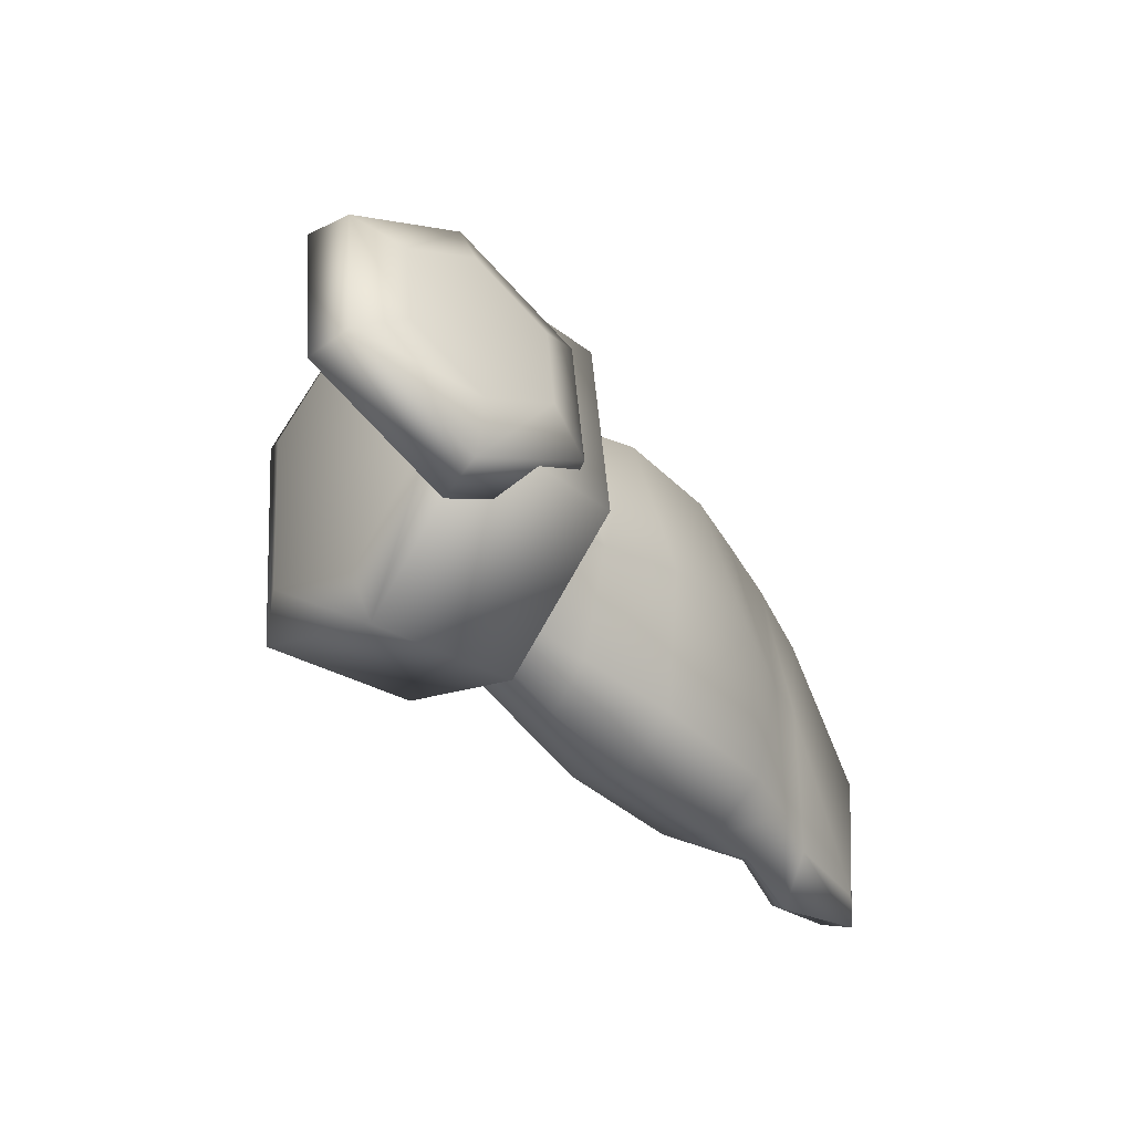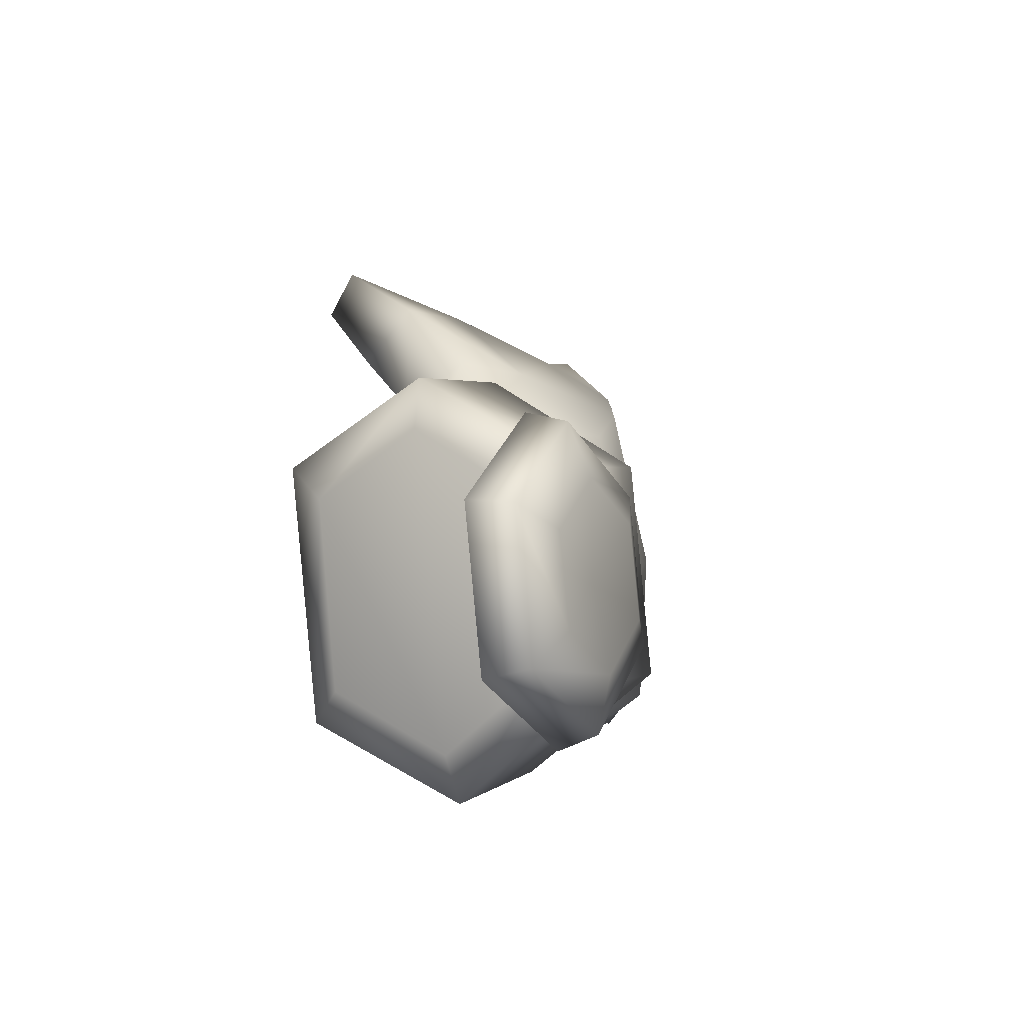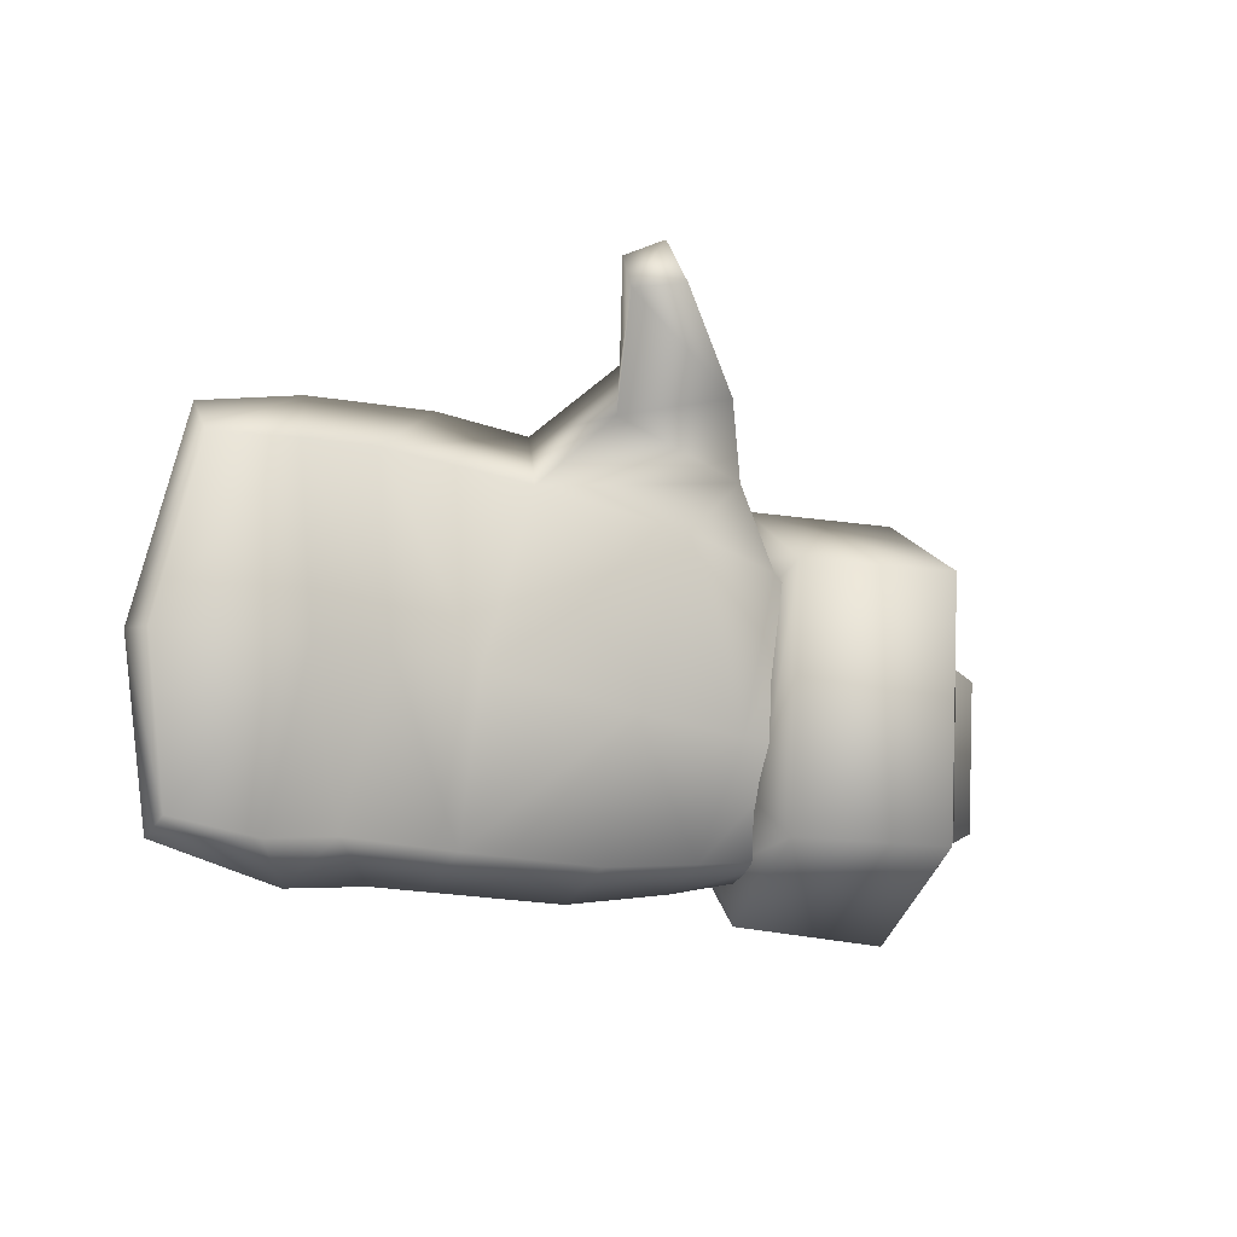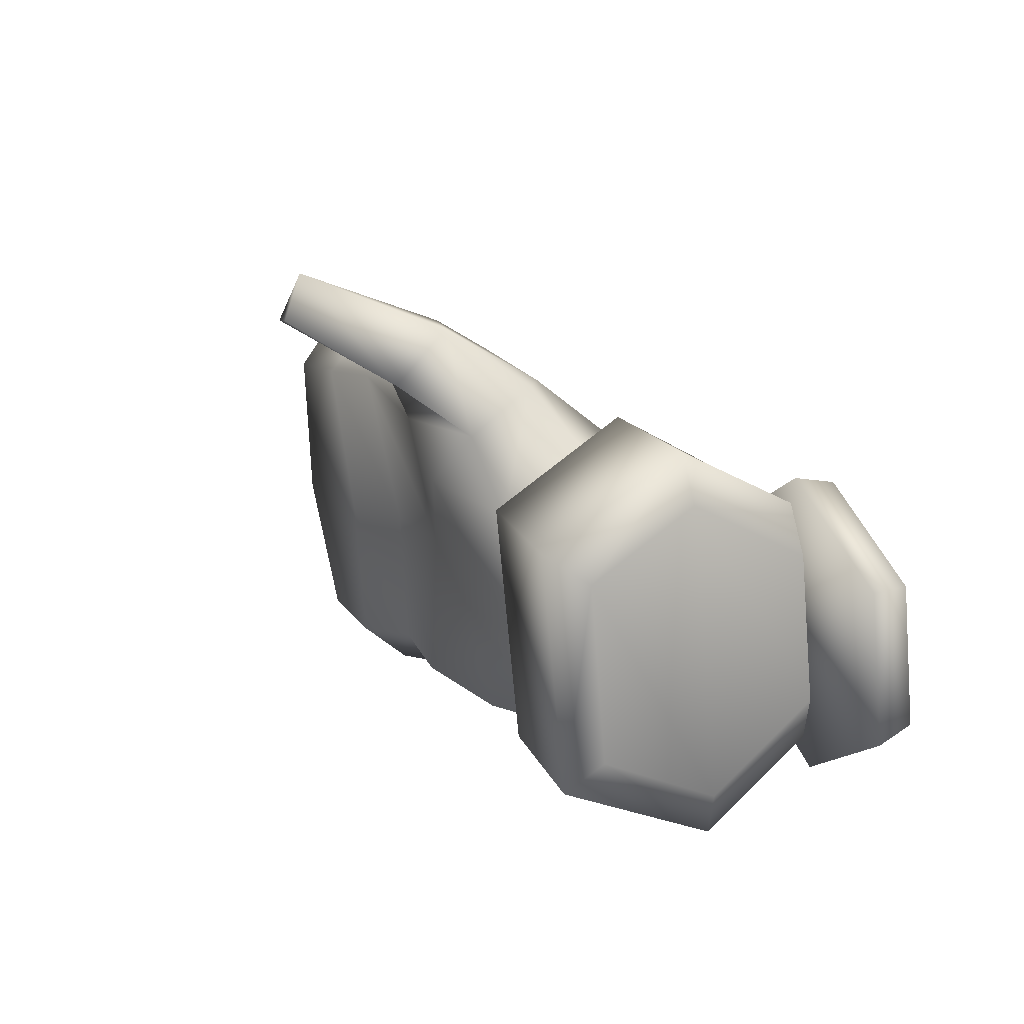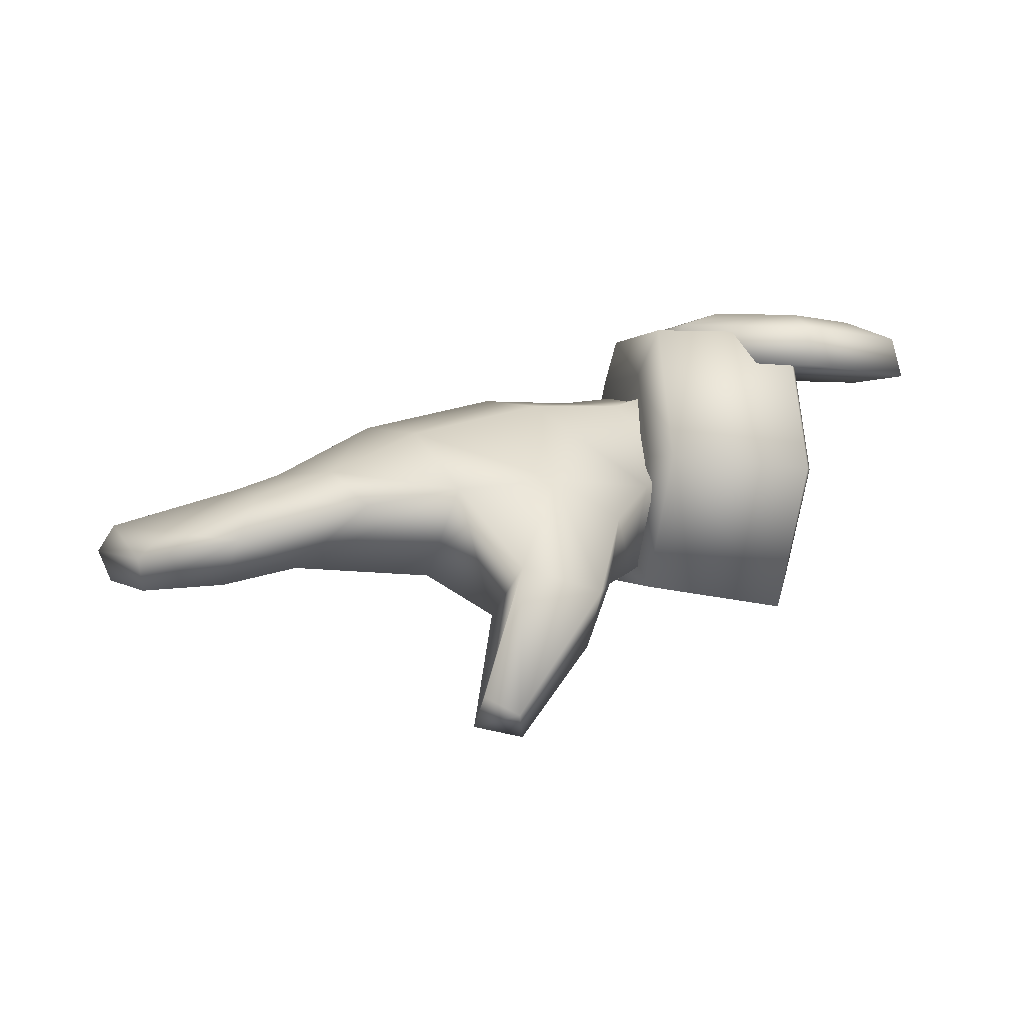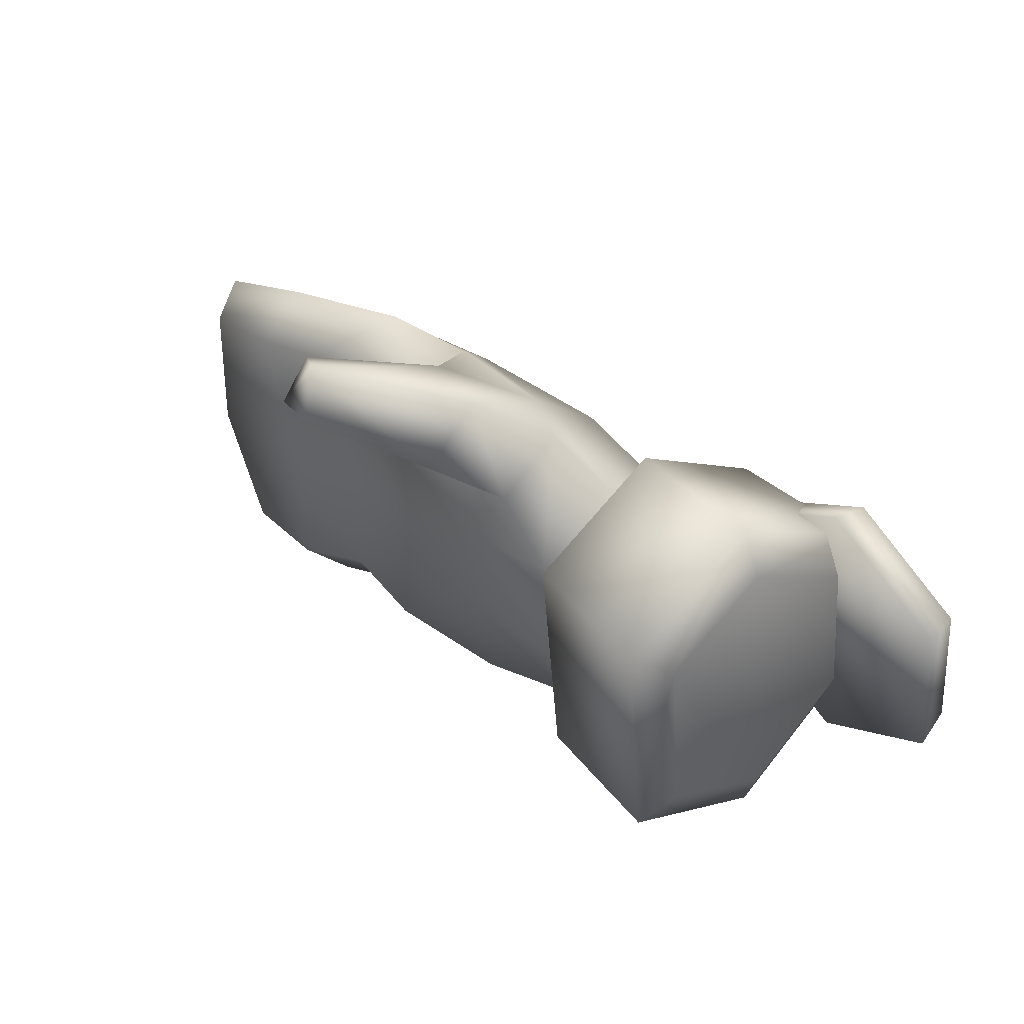
<metadata>
{"format":"obj","ext":"obj","renderer":"f3d","projection":"perspective","resolution":1024,"background":"white","views":[{"elev":-38.8,"azim":137.0,"up":"+Z"},{"elev":0.9,"azim":114.7,"up":"+Z"},{"elev":-15.5,"azim":-20.8,"up":"+Z"},{"elev":16.0,"azim":65.0,"up":"+Z"},{"elev":-5.2,"azim":-10.2,"up":"+Y"},{"elev":38.6,"azim":48.5,"up":"+Z"}]}
</metadata>
<code>
o model459.011
v -7.282 -2.906 -0.4655
v -7.606 -2.965 -0.5444
v -7.588 -3.063 -0.6619
v -7.321 -3.041 -0.6428
v -7.705 -2.999 -1.207
v -7.257 -2.982 -1.193
v -7.627 -2.928 -1.699
v -7.355 -2.907 -1.74
v -7.655 -2.818 -1.744
v -7.264 -2.773 -1.851
v -5.722 -2.881 -0.9282
v -5.714 -2.597 -0.8248
v -5.844 -2.679 -0.6653
v -5.861 -2.968 -0.8597
v -5.994 -2.811 -0.46
v -5.994 -3.027 -0.6118
v -6.102 -3.072 -0.2593
v -6.112 -3.249 -0.4395
v -6.407 -3.476 -0.0883
v -6.371 -3.547 -0.2405
v -6.525 -3.514 -0.266
v -6.428 -3.143 -0.496
v -6.623 -3 -0.6858
v -6.182 -3.092 -0.8035
v -6.728 -2.853 -1.198
v -6.285 -2.925 -1.307
v -6.787 -2.851 -1.732
v -6.339 -2.797 -1.739
v -6.81 -2.649 -1.816
v -6.382 -2.596 -1.82
v -5.929 -2.88 -1.344
v -6.012 -2.719 -1.699
v -6.046 -2.561 -1.766
v -5.716 -2.836 -1.355
v -5.681 -2.64 -1.656
v -5.674 -2.506 -1.682
v -7.006 -2.888 -1.177
v -7.122 -2.816 -1.704
v -7.751 -2.893 -1.191
v -7.697 -2.804 -1.162
v -7.577 -2.746 -1.686
v -7.263 -2.67 -1.123
v -7.227 -2.644 -1.705
v -7.087 -2.586 -1.656
v -6.997 -2.675 -1.815
v -7.517 -2.866 -0.6104
v -7.218 -2.743 -0.5816
v -6.862 -2.786 -0.4179
v -6.97 -2.66 -0.5545
v -6.551 -2.724 -0.4372
v -6.672 -2.514 -0.6298
v -6.211 -2.678 -0.4926
v -6.238 -2.397 -0.7135
v -5.917 -2.371 -0.8332
v -5.695 -2.286 -0.977
v -6.362 -2.994 -0.2798
v -6.514 -3.418 -0.1291
v -5.678 -2.239 -1.412
v -6.006 -2.294 -1.316
v -5.673 -2.408 -1.625
v -6.045 -2.426 -1.643
v -6.326 -2.306 -1.23
v -6.383 -2.417 -1.67
v -6.782 -2.427 -1.168
v -6.835 -2.472 -1.68
v -7.11 -2.613 -1.119
v -7.082 -2.983 -0.6194
v -5.53 -2.45 -1.531
v -5.531 -2.519 -1.571
v -5.534 -2.331 -1.381
v -5.536 -2.613 -1.552
v -5.56 -2.751 -1.341
v -5.559 -2.583 -0.968
v -5.546 -2.364 -1.075
v -5.565 -2.783 -1.041
v -5.494 -2.647 -1.324
v -5.497 -2.663 -1.178
v -5.487 -2.459 -1.194
v -5.481 -2.443 -1.343
v -5.483 -2.58 -1.427
v -5.48 -2.501 -1.416
v -5.48 -2.534 -1.436
v -5.494 -2.566 -1.142
v -5.478 -2.549 -1.307
f 1 2 3
f 1 3 4
f 4 3 5
f 4 5 6
f 6 5 7
f 6 7 8
f 8 7 9
f 8 9 10
f 11 12 13
f 11 13 14
f 14 13 15
f 14 15 16
f 16 15 17
f 16 17 18
f 18 17 19
f 18 19 20
f 20 19 21
f 20 21 18
f 18 21 22
f 18 22 16
f 16 22 23
f 16 23 24
f 24 23 25
f 24 25 26
f 26 25 27
f 26 27 28
f 28 27 29
f 28 29 30
f 14 16 24
f 14 24 31
f 31 24 26
f 31 26 32
f 32 26 28
f 32 28 33
f 33 28 30
f 11 14 31
f 11 31 34
f 34 31 32
f 34 32 35
f 35 32 33
f 35 33 36
f 27 25 37
f 27 37 38
f 38 37 6
f 38 6 8
f 7 5 39
f 7 39 9
f 9 39 40
f 9 40 41
f 41 40 42
f 41 42 43
f 43 42 44
f 43 44 10
f 10 44 45
f 40 39 2
f 40 2 46
f 46 2 1
f 46 1 47
f 47 1 48
f 47 48 49
f 49 48 50
f 49 50 51
f 51 50 52
f 51 52 53
f 53 52 13
f 53 13 54
f 54 13 12
f 54 12 55
f 15 13 52
f 15 52 17
f 17 52 56
f 17 56 19
f 19 56 57
f 19 57 21
f 21 57 56
f 21 56 22
f 22 56 50
f 54 55 58
f 54 58 59
f 59 58 60
f 59 60 61
f 61 60 36
f 61 36 33
f 53 54 59
f 53 59 62
f 62 59 61
f 62 61 63
f 63 61 33
f 63 33 30
f 51 53 62
f 51 62 64
f 64 62 63
f 64 63 65
f 65 63 30
f 65 30 29
f 29 45 44
f 29 44 65
f 65 44 66
f 65 66 64
f 64 66 49
f 64 49 51
f 37 67 4
f 4 6 37
f 1 4 67
f 67 48 1
f 48 67 50
f 23 22 50
f 50 67 23
f 25 23 67
f 67 37 25
f 45 29 27
f 27 38 45
f 38 8 10
f 10 45 38
f 39 5 3
f 3 2 39
f 9 41 43
f 43 10 9
f 50 56 52
f 42 40 46
f 46 47 42
f 47 49 66
f 66 42 47
f 42 66 44
f 36 60 68 69
f 60 58 70 68
f 34 35 71 72
f 55 12 73 74
f 11 34 72 75
f 35 36 69 71
f 58 55 74 70
f 12 11 75 73
f 75 72 76 77
f 70 74 78 79
f 72 71 80 76
f 69 68 81 82
f 74 73 83 78
f 71 69 82 80
f 68 70 79 81
f 73 75 77 83
f 81 79 84
f 83 77 84
f 77 76 84
f 79 78 84
f 76 80 84
f 82 81 84
f 78 83 84
f 80 82 84
o model459.010
v -5.25 -2.951 -0.9282
v -5.253 -2.896 -1.537
v -5.234 -2.497 -1.716
v -5.231 -2.601 -0.7084
v -5.213 -2.137 -1.419
v -5.212 -2.197 -0.9226
v -5.834 -2.467 -1.663
v -5.816 -2.186 -1.446
v -5.761 -2.02 -1.489
v -5.786 -2.451 -1.833
v -5.271 -2.013 -1.49
v -5.297 -2.478 -1.873
v -4.796 -2.163 -1.431
v -4.793 -2.216 -0.9203
v -5.237 -2.227 -0.6614
v -5.241 -2.121 -1.683
v -5.682 -2.186 -0.9133
v -5.684 -2.133 -1.424
v -5.236 -1.988 -1.626
v -4.828 -2.026 -1.395
v -5.233 -1.948 -1.444
v -4.979 -1.972 -1.3
v -5.487 -1.955 -1.296
v -5.642 -1.998 -1.389
v -5.485 -1.985 -1.004
v -5.64 -2.047 -0.9207
v -5.851 -2.804 -1.528
v -5.849 -2.87 -0.8955
v -5.831 -2.566 -0.7037
v -5.814 -2.241 -0.9144
v -5.293 -2.615 -0.546
v -5.319 -3.09 -0.8288
v -5.781 -2.585 -0.5415
v -5.806 -3.023 -0.8202
v -5.808 -2.938 -1.641
v -5.321 -3.005 -1.649
v -5.759 -2.089 -0.8253
v -5.268 -2.082 -0.8262
v -4.826 -2.074 -0.9271
v -4.978 -2.002 -1.008
v -5.232 -2.085 -0.6899
v -5.231 -2.009 -0.8601
v -5.233 -2.006 -1.155
f 85 86 87
f 85 87 88
f 88 87 89
f 88 89 90
f 91 92 93
f 91 93 94
f 94 93 95
f 94 95 96
f 96 95 89
f 96 89 87
f 97 98 99
f 97 99 100
f 100 99 101
f 100 101 102
f 97 100 103
f 97 103 104
f 104 103 105
f 104 105 106
f 107 105 103
f 107 103 108
f 108 103 100
f 108 100 102
f 109 107 108
f 109 108 110
f 110 108 102
f 110 102 101
f 111 112 113
f 111 113 91
f 91 113 114
f 91 114 92
f 85 88 115
f 85 115 116
f 116 115 117
f 116 117 118
f 118 117 113
f 118 113 112
f 118 112 111
f 118 111 119
f 119 111 91
f 119 91 94
f 116 118 119
f 116 119 120
f 120 119 94
f 120 94 96
f 85 116 120
f 85 120 86
f 86 120 96
f 86 96 87
f 114 113 117
f 114 117 121
f 121 117 115
f 121 115 122
f 122 115 88
f 122 88 90
f 98 97 104
f 98 104 123
f 123 104 106
f 123 106 124
f 99 98 123
f 99 123 125
f 125 123 124
f 125 124 126
f 110 101 99
f 99 125 110
f 126 109 110
f 110 125 126
f 93 92 114
f 114 121 93
f 95 93 121
f 121 122 95
f 122 90 89
f 89 95 122
f 107 109 127
f 127 105 107
f 105 127 106
f 124 106 127
f 127 126 124
f 126 127 109

</code>
